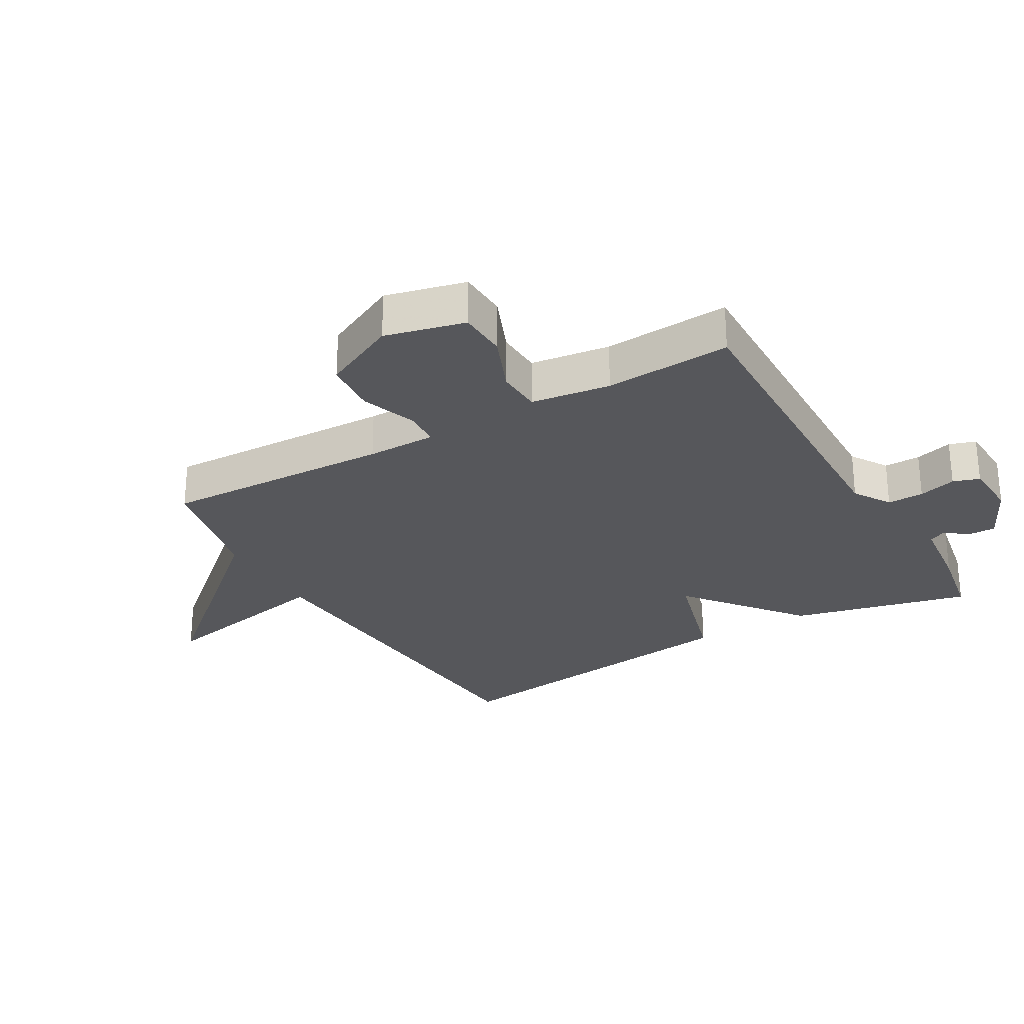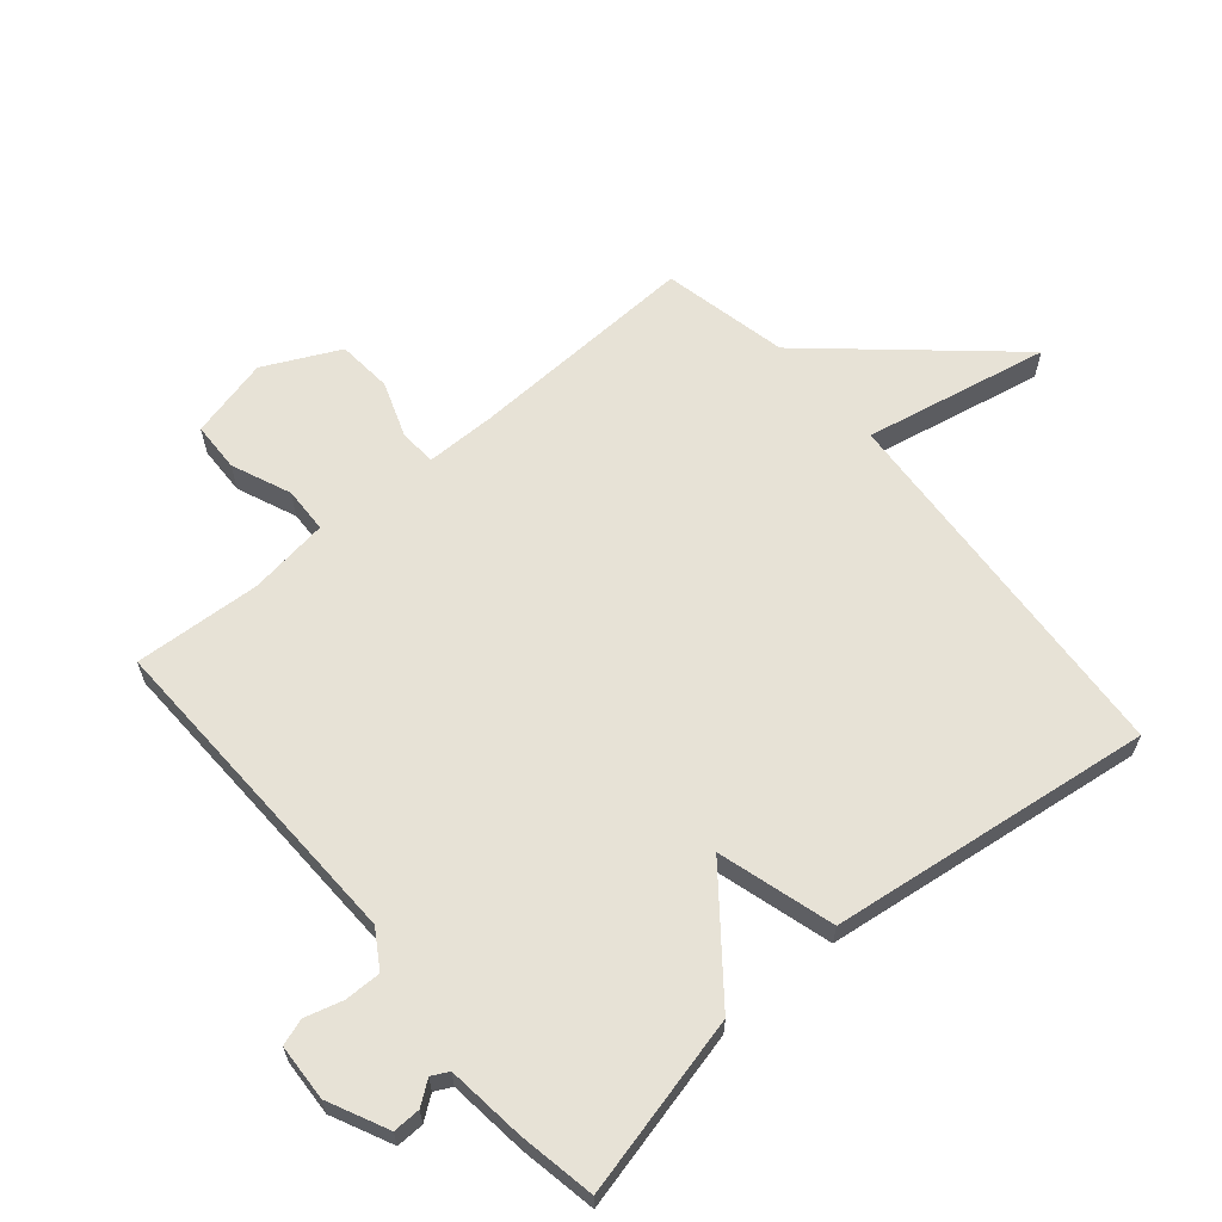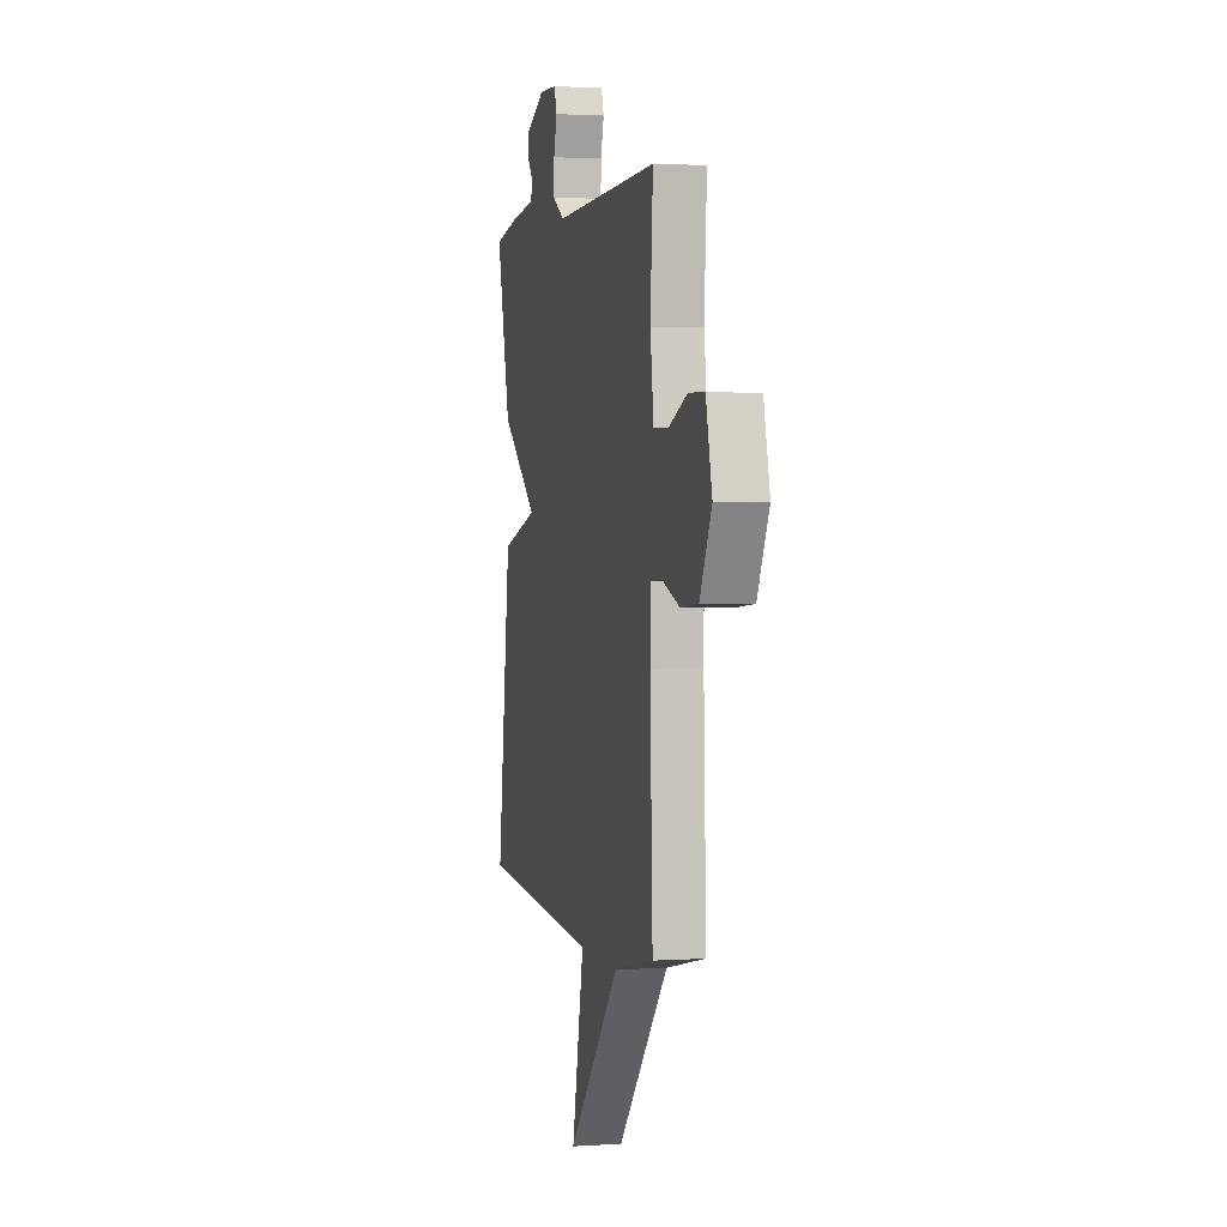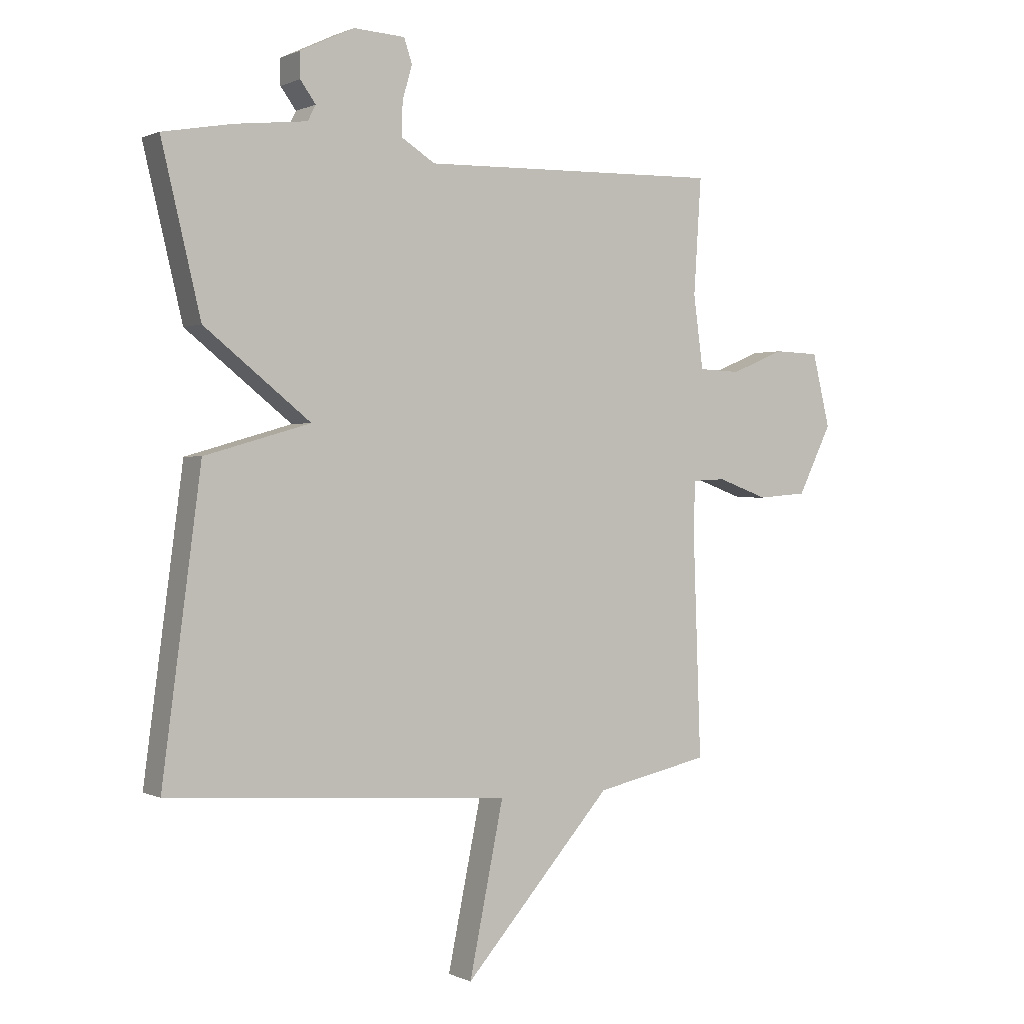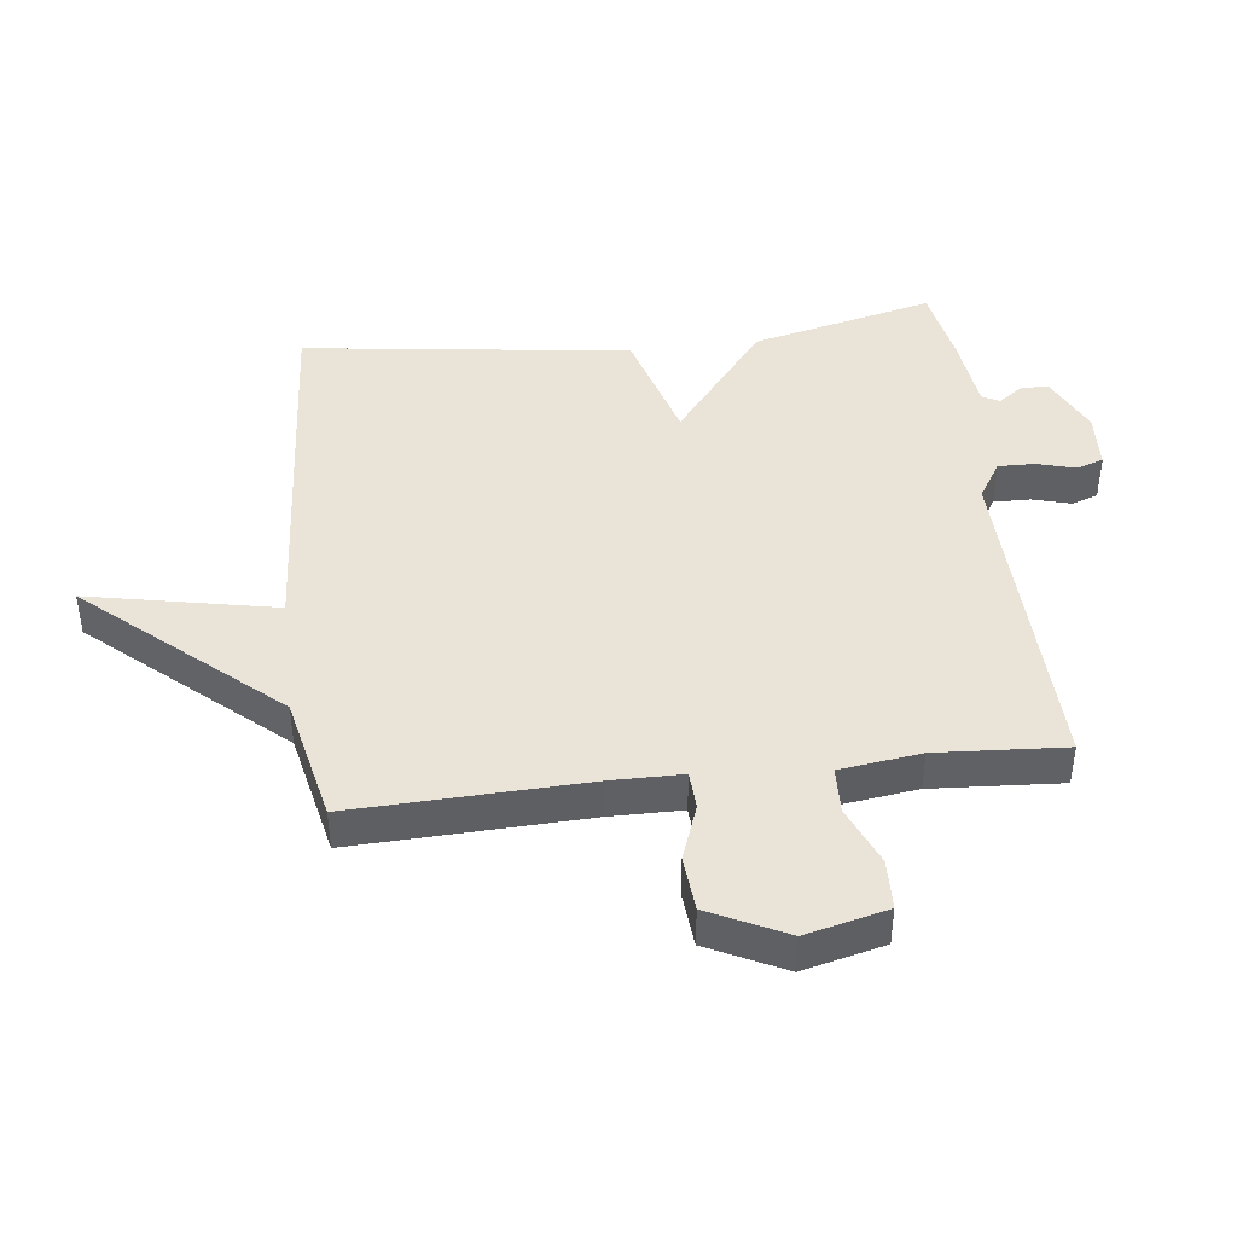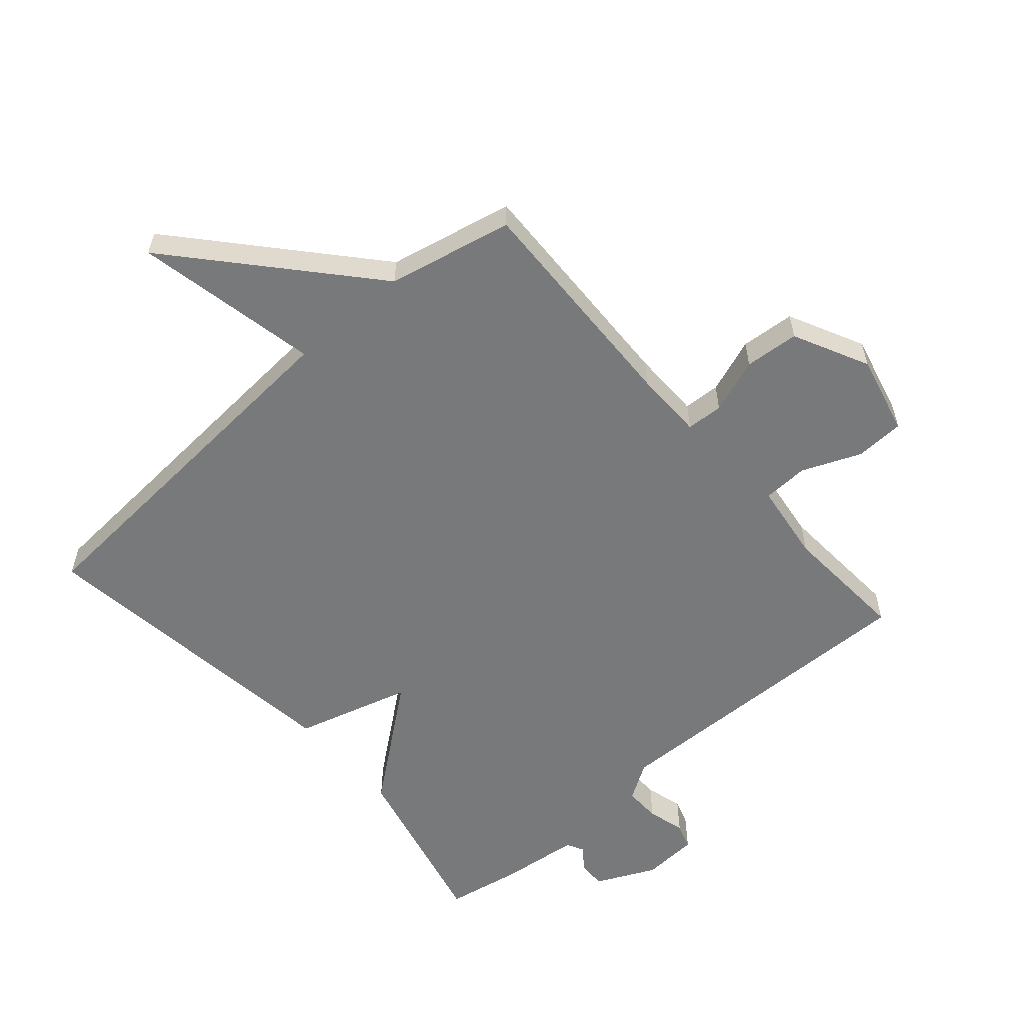
<metadata>
{"format":"obj","ext":"obj","renderer":"f3d","projection":"perspective","resolution":1024,"background":"white","views":[{"elev":-27.3,"azim":-60.0,"up":"+Y"},{"elev":63.2,"azim":49.6,"up":"+Y"},{"elev":1.9,"azim":-103.4,"up":"+Z"},{"elev":0.6,"azim":148.6,"up":"+Z"},{"elev":43.1,"azim":-96.8,"up":"+Y"},{"elev":-57.7,"azim":-138.9,"up":"+Y"}]}
</metadata>
<code>
v -0.5 0.07 0.5
v 0.027 0.07 0.487
v 0.086 0.07 0.524
v 0.085 0.07 0.582
v 0.068 0.07 0.642
v 0.082 0.07 0.684
v 0.172 0.07 0.689
v 0.267 0.07 0.644
v 0.266 0.07 0.6
v 0.239 0.07 0.563
v 0.253 0.07 0.536
v 0.378 0.07 0.522
v 0.5 0.07 0.5
v 0.432 0.07 0.214
v 0.247 0.07 0.067
v 0.432 0.07 0.014
v 0.5 0.07 -0.5
v -0.1 0.07 -0.543
v -0.04 0.07 -0.837
v -0.3 0.07 -0.543
v -0.5 0.07 -0.5
v -0.487 0.07 -0.133
v -0.488 0.07 -0.022
v -0.547 0.07 -0.019
v -0.635 0.07 -0.051
v -0.722 0.07 -0.044
v -0.781 0.07 0.076
v -0.75 0.07 0.204
v -0.671 0.07 0.207
v -0.577 0.07 0.168
v -0.504 0.07 0.171
v -0.487 0.07 0.298
v -0.5 0 0.5
v 0.027 0 0.487
v 0.086 0 0.524
v 0.085 0 0.582
v 0.068 0 0.642
v 0.082 0 0.684
v 0.172 0 0.689
v 0.267 0 0.644
v 0.266 0 0.6
v 0.239 0 0.563
v 0.253 0 0.536
v 0.378 0 0.522
v 0.5 0 0.5
v 0.432 0 0.214
v 0.247 0 0.067
v 0.432 0 0.014
v 0.5 0 -0.5
v -0.1 0 -0.543
v -0.04 0 -0.837
v -0.3 0 -0.543
v -0.5 0 -0.5
v -0.487 0 -0.133
v -0.488 0 -0.022
v -0.547 0 -0.019
v -0.635 0 -0.051
v -0.722 0 -0.044
v -0.781 0 0.076
v -0.75 0 0.204
v -0.671 0 0.207
v -0.577 0 0.168
v -0.504 0 0.171
v -0.487 0 0.298
f 28 29 30
f 27 28 30
f 26 27 30
f 25 26 30
f 24 25 30
f 23 24 30 31
f 20 21 22
f 20 22 23
f 19 20 23
f 18 19 23
f 18 23 31
f 17 18 31
f 16 17 31
f 15 16 31
f 15 31 32
f 14 15 32
f 13 14 32
f 12 13 32
f 11 12 32
f 8 9 10
f 7 8 10
f 6 7 10
f 5 6 10
f 4 5 10
f 3 4 10 11
f 32 1 2
f 11 32 2
f 2 3 11
f 62 61 60
f 62 60 59
f 62 59 58
f 62 58 57
f 62 57 56
f 63 62 56 55
f 54 53 52
f 55 54 52
f 55 52 51
f 55 51 50
f 63 55 50
f 63 50 49
f 63 49 48
f 63 48 47
f 64 63 47
f 64 47 46
f 64 46 45
f 64 45 44
f 64 44 43
f 42 41 40
f 42 40 39
f 42 39 38
f 42 38 37
f 42 37 36
f 43 42 36 35
f 34 33 64
f 34 64 43
f 43 35 34
f 1 33 34 2
f 2 34 35 3
f 3 35 36 4
f 4 36 37 5
f 5 37 38 6
f 6 38 39 7
f 7 39 40 8
f 8 40 41 9
f 9 41 42 10
f 10 42 43 11
f 11 43 44 12
f 12 44 45 13
f 13 45 46 14
f 14 46 47 15
f 15 47 48 16
f 16 48 49 17
f 17 49 50 18
f 18 50 51 19
f 19 51 52 20
f 20 52 53 21
f 21 53 54 22
f 22 54 55 23
f 23 55 56 24
f 24 56 57 25
f 25 57 58 26
f 26 58 59 27
f 27 59 60 28
f 28 60 61 29
f 29 61 62 30
f 30 62 63 31
f 31 63 64 32
f 32 64 33 1

</code>
